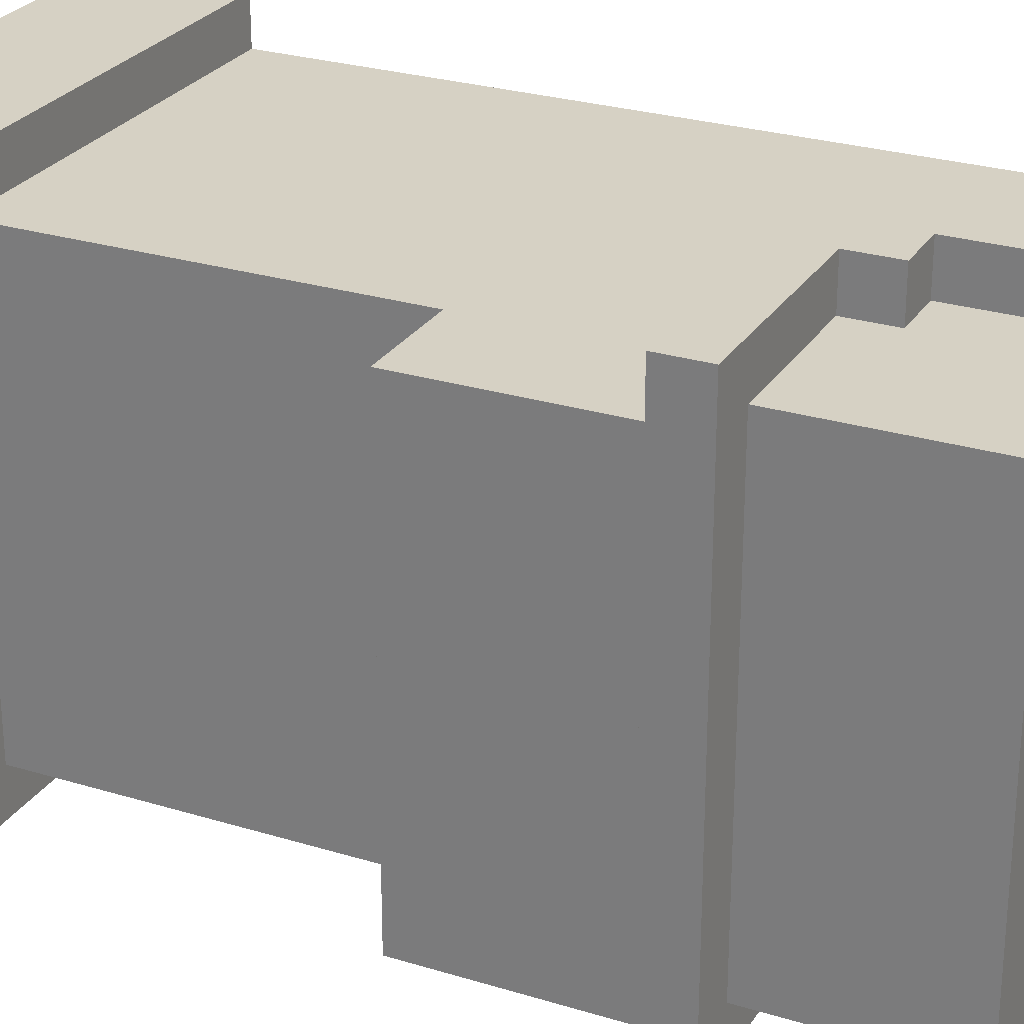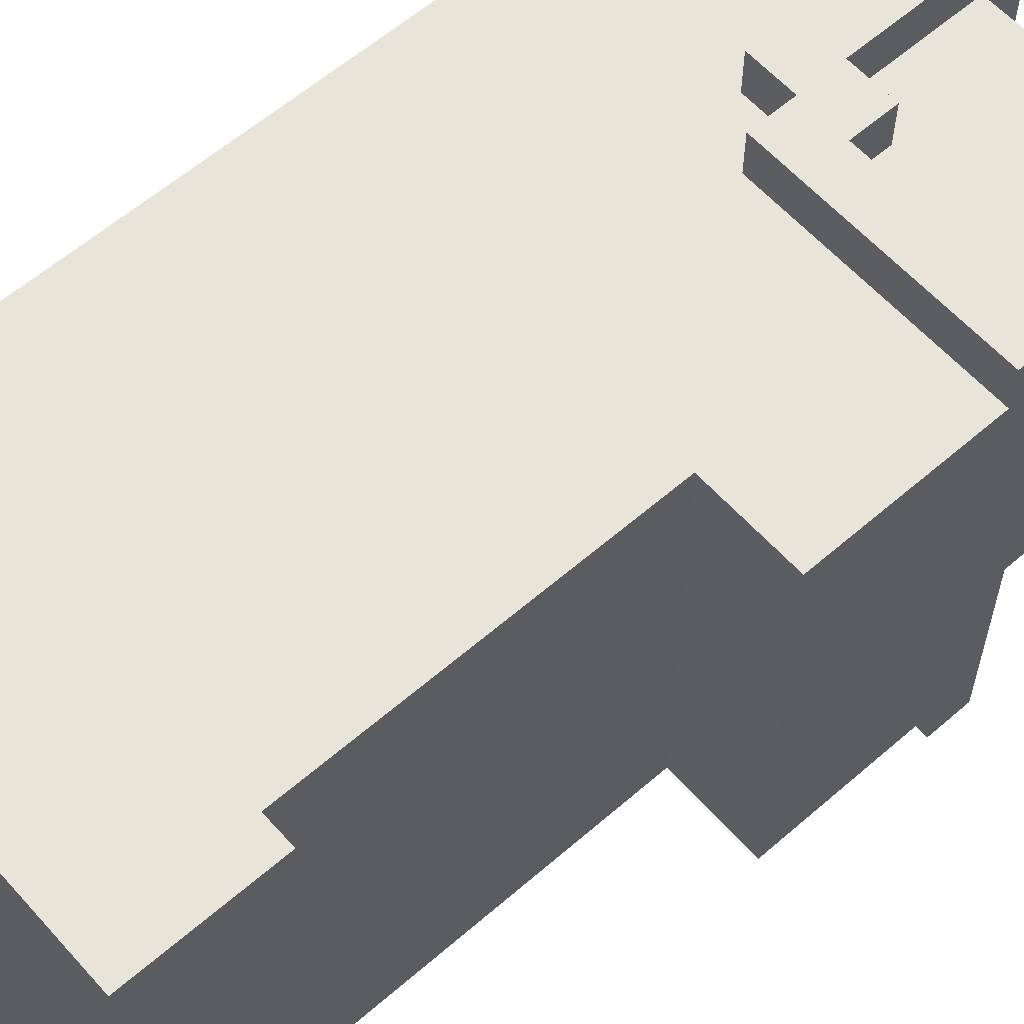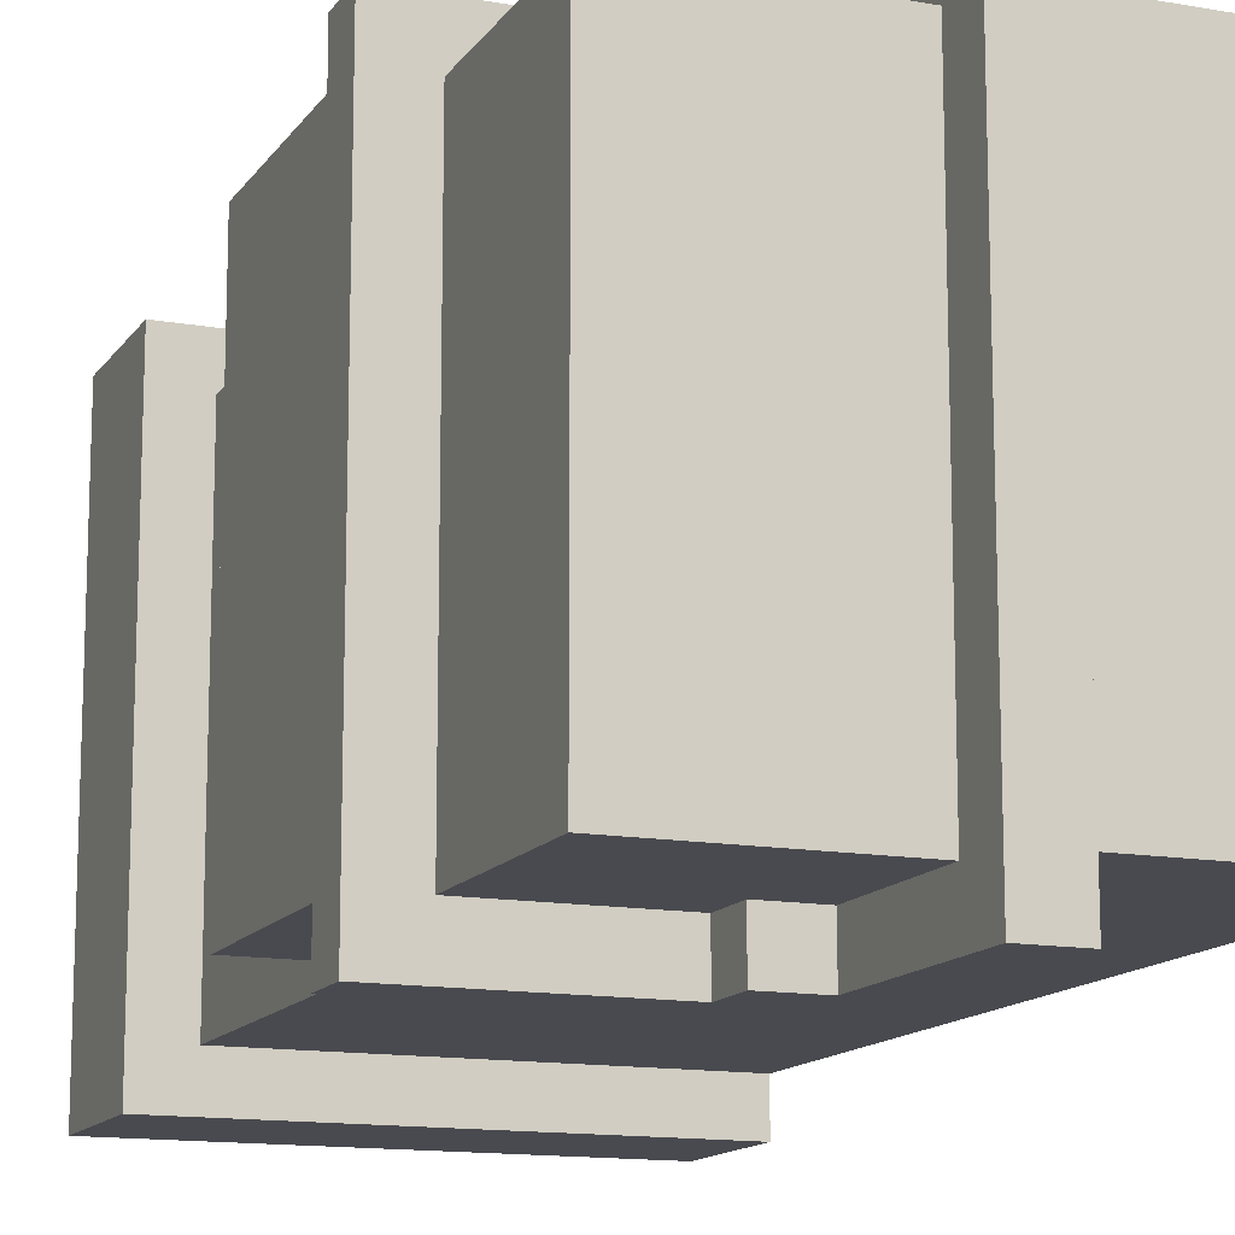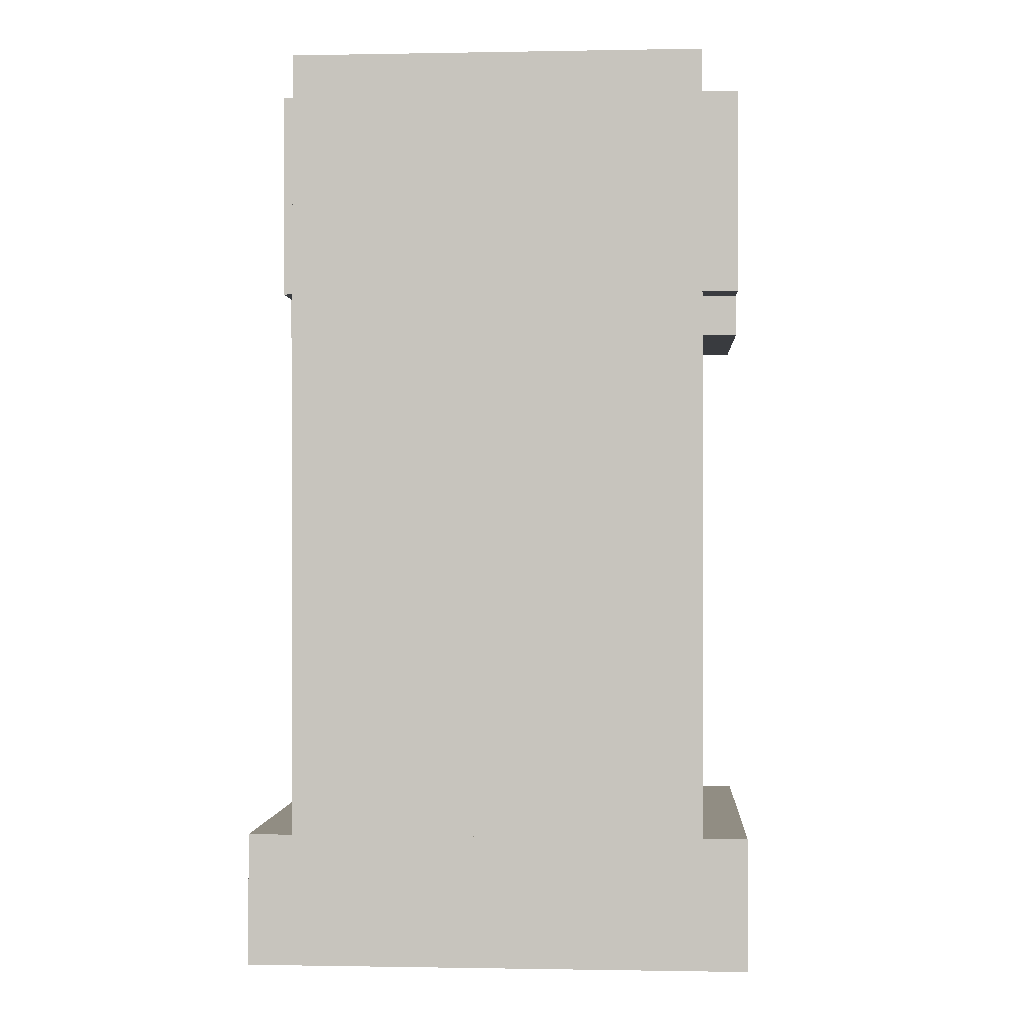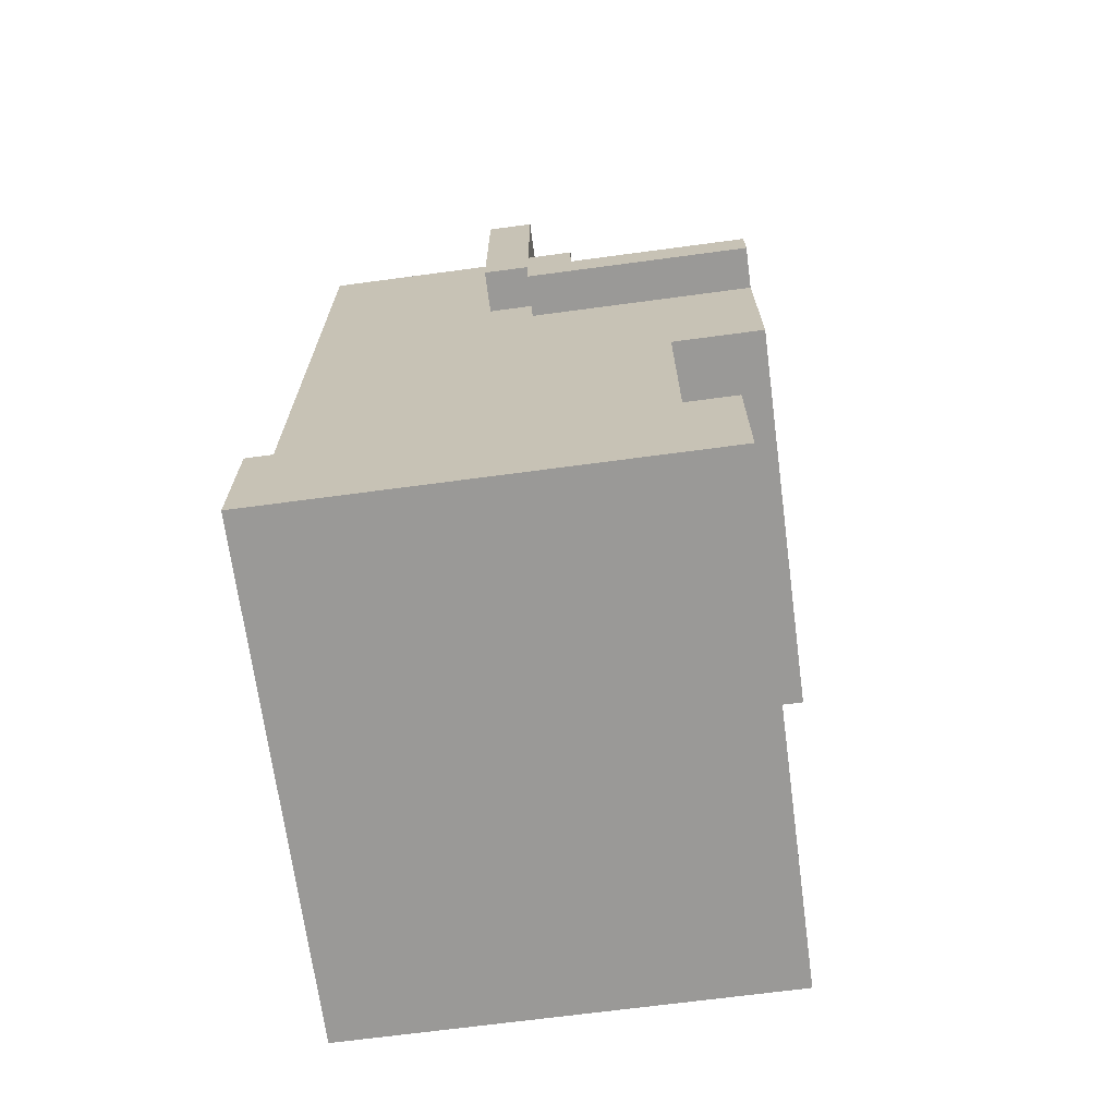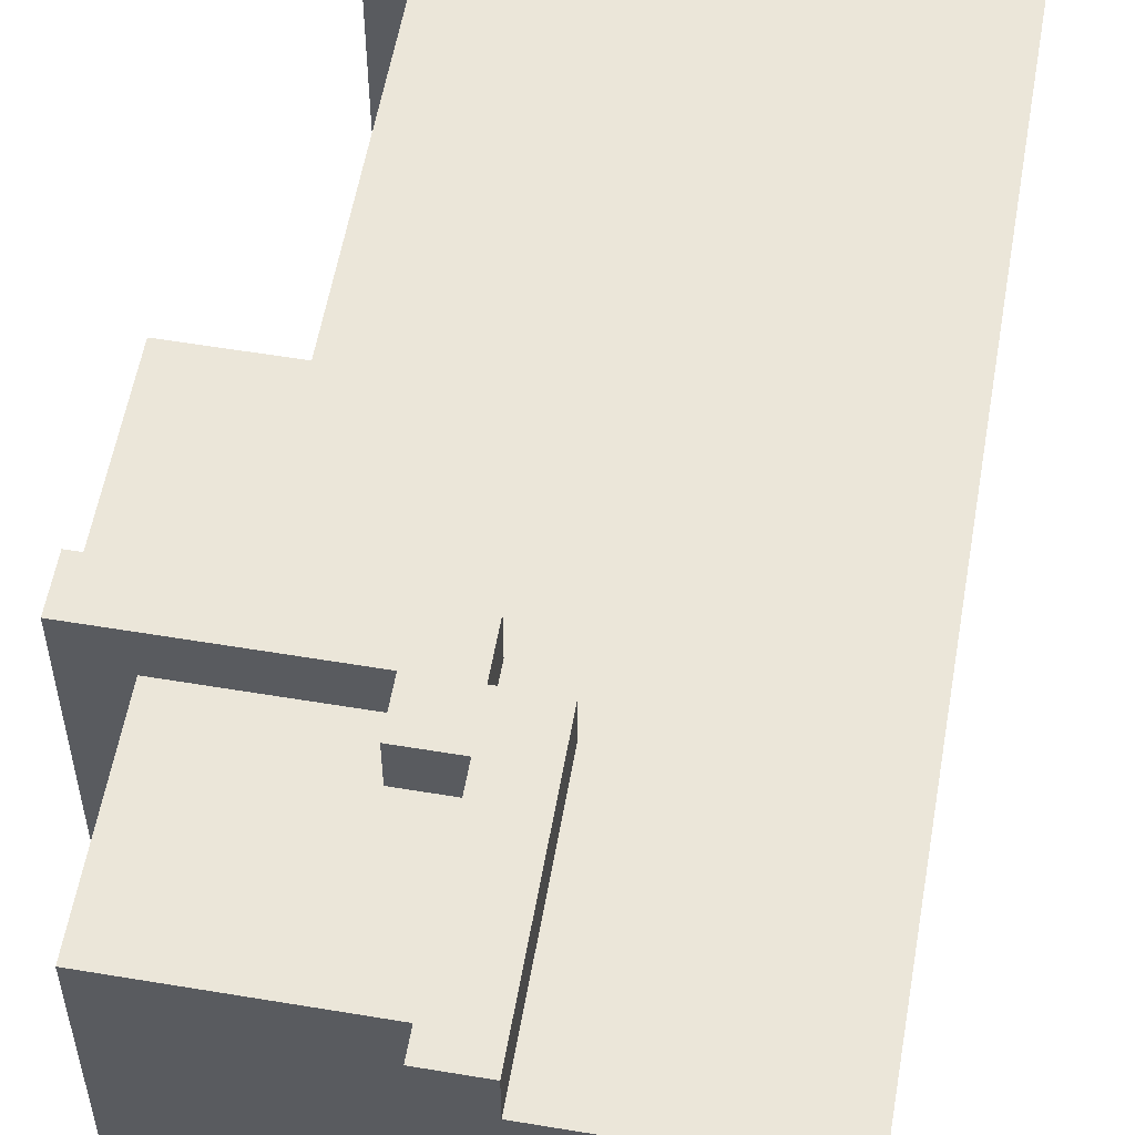
<metadata>
{"format":"obj","ext":"obj","renderer":"f3d","projection":"perspective","resolution":1024,"background":"white","views":[{"elev":26.6,"azim":115.7,"up":"+Z"},{"elev":60.0,"azim":48.4,"up":"+Z"},{"elev":-13.6,"azim":158.2,"up":"+Z"},{"elev":-0.8,"azim":-86.1,"up":"+Y"},{"elev":-69.0,"azim":7.6,"up":"+Y"},{"elev":56.6,"azim":-170.1,"up":"+Z"}]}
</metadata>
<code>
g Armor_Arm_Left
v 0.3238 0.03236 0.1438
v 0.3238 -0.09085 -0.147
v 0.3238 -0.09085 0.1438
v 0.3238 0.03236 -0.147
v 0.2572 -0.09085 0.1438
v 0.2572 -0.3373 -0.147
v 0.2572 -0.3373 0.1438
v 0.2572 -0.09085 -0.147
v -0.009233 -0.3373 -0.147
v -0.009233 -0.09085 0.1438
v -0.009233 -0.3373 0.1438
v -0.009233 -0.09085 -0.147
v 0.2572 -0.09085 0.1438
v 0.3238 0.03236 0.1438
v 0.3238 -0.09085 0.1438
v 0.1573 0.03236 0.1438
v -0.009233 -0.09085 0.1438
v 0.124 0.06316 0.1438
v 0.1573 0.06316 0.1438
v -0.009233 0.2172 0.1438
v 0.124 0.2172 0.1438
v -0.009233 -0.09085 0.1438
v 0.2572 -0.3373 0.1438
v -0.009233 -0.3373 0.1438
v 0.2572 -0.09085 0.1438
v 0.3238 -0.09085 -0.147
v 0.3238 0.03236 -0.147
v 0.2572 -0.09085 -0.147
v 0.1573 0.03236 -0.147
v -0.009233 -0.09085 -0.147
v 0.124 0.06316 -0.147
v 0.1573 0.06316 -0.147
v -0.009233 0.2172 -0.147
v 0.124 0.2172 -0.147
v 0.3238 -0.09085 -0.147
v 0.2572 -0.09085 0.1438
v 0.3238 -0.09085 0.1438
v 0.2572 -0.09085 -0.147
v -0.009233 0.2172 0.1438
v 0.124 0.2172 -0.147
v 0.124 0.2172 0.1438
v -0.009233 0.2172 -0.147
v -0.009233 0.2172 -0.147
v -0.009233 -0.09085 0.1438
v -0.009233 -0.09085 -0.147
v -0.009233 0.2172 0.1438
v -0.009233 -0.3373 -0.147
v 0.2572 -0.09085 -0.147
v -0.009233 -0.09085 -0.147
v 0.2572 -0.3373 -0.147
v 0.2905 0.1864 0.1438
v 0.2905 0.06316 -0.147
v 0.2905 0.06316 0.1438
v 0.2905 0.1864 -0.147
v 0.1573 0.06316 0.1438
v 0.2905 0.1864 0.1438
v 0.2905 0.06316 0.1438
v 0.1573 0.1864 0.1438
v 0.2905 0.1864 -0.147
v 0.1573 0.06316 -0.147
v 0.2905 0.06316 -0.147
v 0.1573 0.1864 -0.147
v 0.1573 0.1864 0.1438
v 0.2905 0.1864 -0.147
v 0.2905 0.1864 0.1438
v 0.1573 0.1864 -0.147
v 0.3238 0.06316 -0.1778
v 0.3238 0.03236 0.1746
v 0.3238 0.06316 0.1746
v 0.3238 0.03236 -0.1778
v 0.1906 0.06316 -0.1778
v 0.1906 0.09396 0.1746
v 0.1906 0.09396 -0.1778
v 0.1906 0.06316 0.1746
v 0.1573 0.2172 -0.1778
v 0.1573 0.09396 0.1746
v 0.1573 0.2172 0.1746
v 0.1573 0.09396 -0.1778
v 0.1573 0.03236 -0.1778
v 0.1573 0.06316 0.1746
v 0.1573 0.03236 0.1746
v 0.1573 0.06316 -0.1778
v 0.124 0.06316 -0.1778
v 0.124 0.2172 0.1746
v 0.124 0.06316 0.1746
v 0.124 0.2172 -0.1778
v 0.1906 0.06316 0.1746
v 0.3238 0.06316 0.1746
v 0.3238 0.03236 0.1746
v 0.1573 0.03236 0.1746
v 0.1573 0.06316 0.1746
v 0.1573 0.09396 0.1746
v 0.124 0.06316 0.1746
v 0.124 0.2172 0.1746
v 0.1573 0.2172 0.1746
v 0.1906 0.09396 0.1746
v 0.3238 0.03236 -0.1778
v 0.3238 0.06316 -0.1778
v 0.1906 0.06316 -0.1778
v 0.1573 0.03236 -0.1778
v 0.1573 0.06316 -0.1778
v 0.1573 0.09396 -0.1778
v 0.124 0.06316 -0.1778
v 0.124 0.2172 -0.1778
v 0.1573 0.2172 -0.1778
v 0.1906 0.09396 -0.1778
v 0.3238 0.03236 -0.1778
v 0.1573 0.03236 0.1746
v 0.3238 0.03236 0.1746
v 0.1573 0.03236 -0.1778
v 0.124 0.06316 -0.1778
v 0.1573 0.06316 0.1746
v 0.1573 0.06316 -0.1778
v 0.124 0.06316 0.1746
v 0.1906 0.06316 0.1746
v 0.3238 0.06316 -0.1778
v 0.3238 0.06316 0.1746
v 0.1906 0.06316 -0.1778
v 0.1573 0.09396 0.1746
v 0.1906 0.09396 -0.1778
v 0.1906 0.09396 0.1746
v 0.1573 0.09396 -0.1778
v 0.124 0.2172 -0.1778
v 0.1573 0.2172 0.1746
v 0.124 0.2172 0.1746
v 0.1573 0.2172 -0.1778
v 0.2905 -0.3373 0.1746
v 0.2905 -0.4297 -0.1778
v 0.2905 -0.4297 0.1746
v 0.2905 -0.3373 -0.1778
v -0.009233 -0.4297 -0.1778
v -0.009233 -0.3373 0.1746
v -0.009233 -0.4297 0.1746
v -0.009233 -0.3373 -0.1778
v -0.009233 -0.4297 0.1746
v 0.2905 -0.3373 0.1746
v 0.2905 -0.4297 0.1746
v -0.009233 -0.3373 0.1746
v 0.2905 -0.3373 -0.1778
v -0.009233 -0.4297 -0.1778
v 0.2905 -0.4297 -0.1778
v -0.009233 -0.3373 -0.1778
v 0.2905 -0.4297 -0.1778
v -0.009233 -0.4297 0.1746
v 0.2905 -0.4297 0.1746
v -0.009233 -0.4297 -0.1778
v 0.2905 -0.3373 0.1746
v -0.009233 -0.3373 -0.1778
v 0.2905 -0.3373 -0.1778
v -0.009233 -0.3373 0.1746
g Armor_Arm_Left_0
f -148 -149 -150
f -147 -150 -149
f -144 -145 -146
f -143 -146 -145
f -140 -141 -142
f -139 -142 -141
f -136 -137 -138
f -138 -137 -135
f -138 -135 -134
f -135 -133 -134
f -135 -132 -133
f -133 -131 -134
f -133 -130 -131
f -127 -128 -129
f -126 -129 -128
f -123 -124 -125
f -122 -124 -123
f -123 -121 -122
f -121 -120 -122
f -120 -119 -122
f -121 -118 -120
f -118 -117 -120
f -114 -115 -116
f -113 -116 -115
f -110 -111 -112
f -109 -112 -111
f -106 -107 -108
f -105 -108 -107
f -102 -103 -104
f -101 -104 -103
f -98 -99 -100
f -97 -100 -99
f -94 -95 -96
f -93 -96 -95
f -90 -91 -92
f -89 -92 -91
f -86 -87 -88
f -85 -88 -87
f -82 -83 -84
f -81 -84 -83
f -78 -79 -80
f -77 -80 -79
f -74 -75 -76
f -73 -76 -75
f -70 -71 -72
f -69 -72 -71
f -66 -67 -68
f -65 -68 -67
f -62 -63 -64
f -62 -64 -61
f -60 -61 -64
f -60 -64 -59
f -60 -59 -58
f -59 -57 -58
f -59 -56 -57
f -64 -55 -59
f -52 -53 -54
f -51 -52 -54
f -51 -50 -52
f -50 -49 -52
f -50 -48 -49
f -48 -47 -49
f -47 -46 -49
f -49 -45 -52
f -42 -43 -44
f -41 -44 -43
f -38 -39 -40
f -37 -40 -39
f -34 -35 -36
f -33 -36 -35
f -30 -31 -32
f -29 -32 -31
f -26 -27 -28
f -25 -28 -27
f -22 -23 -24
f -21 -24 -23
f -18 -19 -20
f -17 -20 -19
f -14 -15 -16
f -13 -16 -15
f -10 -11 -12
f -9 -12 -11
f -6 -7 -8
f -5 -8 -7
f -2 -3 -4
f -1 -4 -3

</code>
